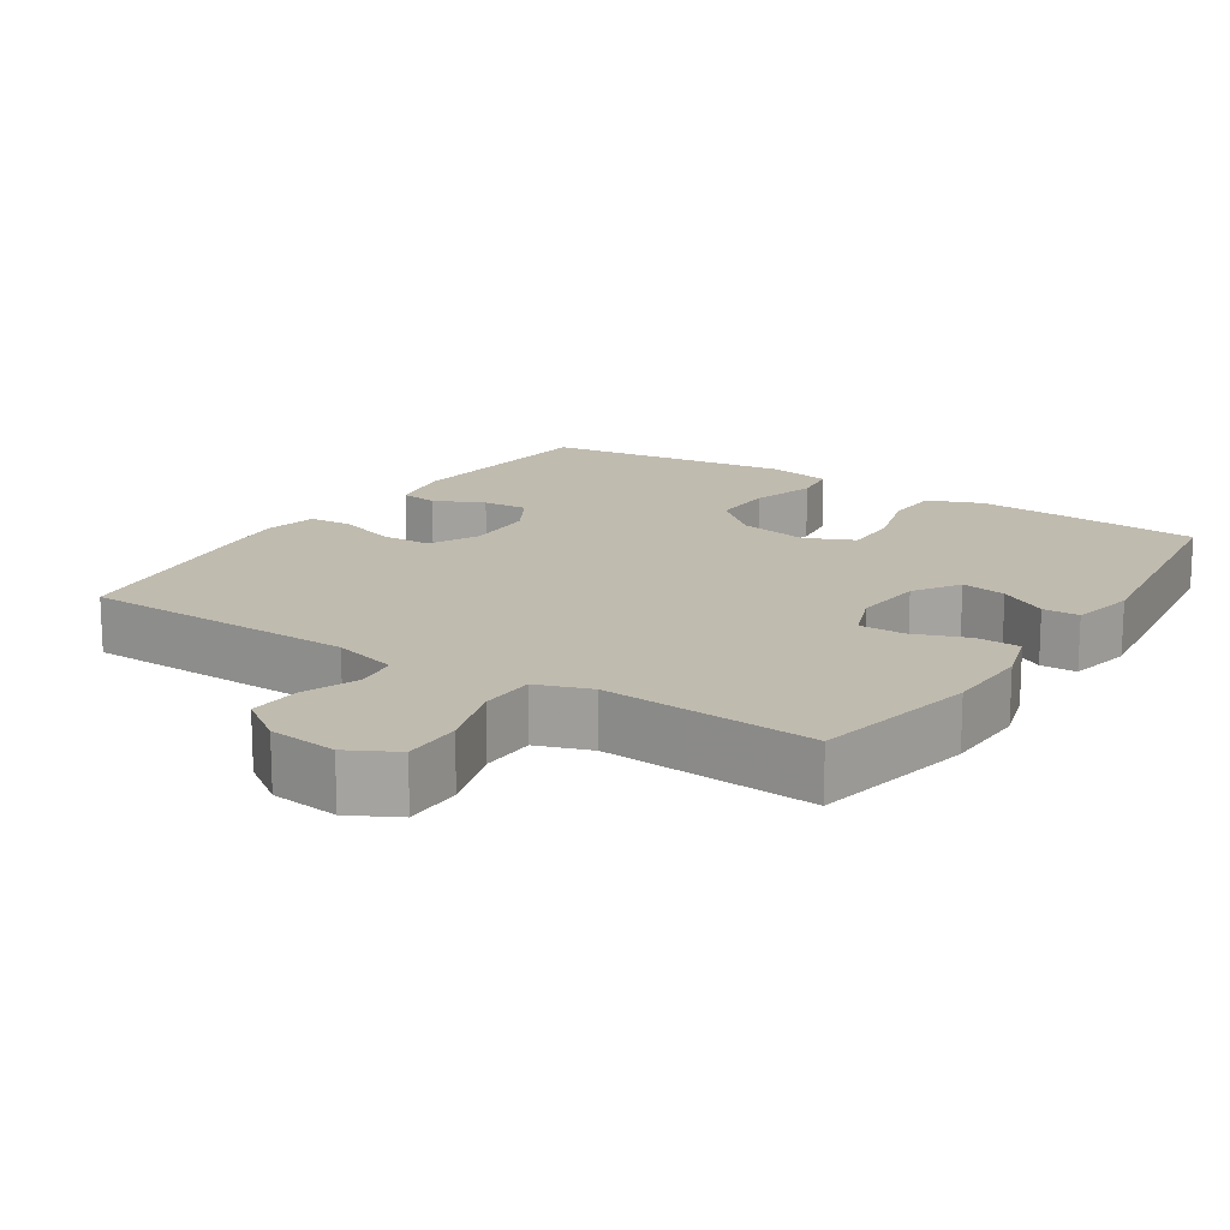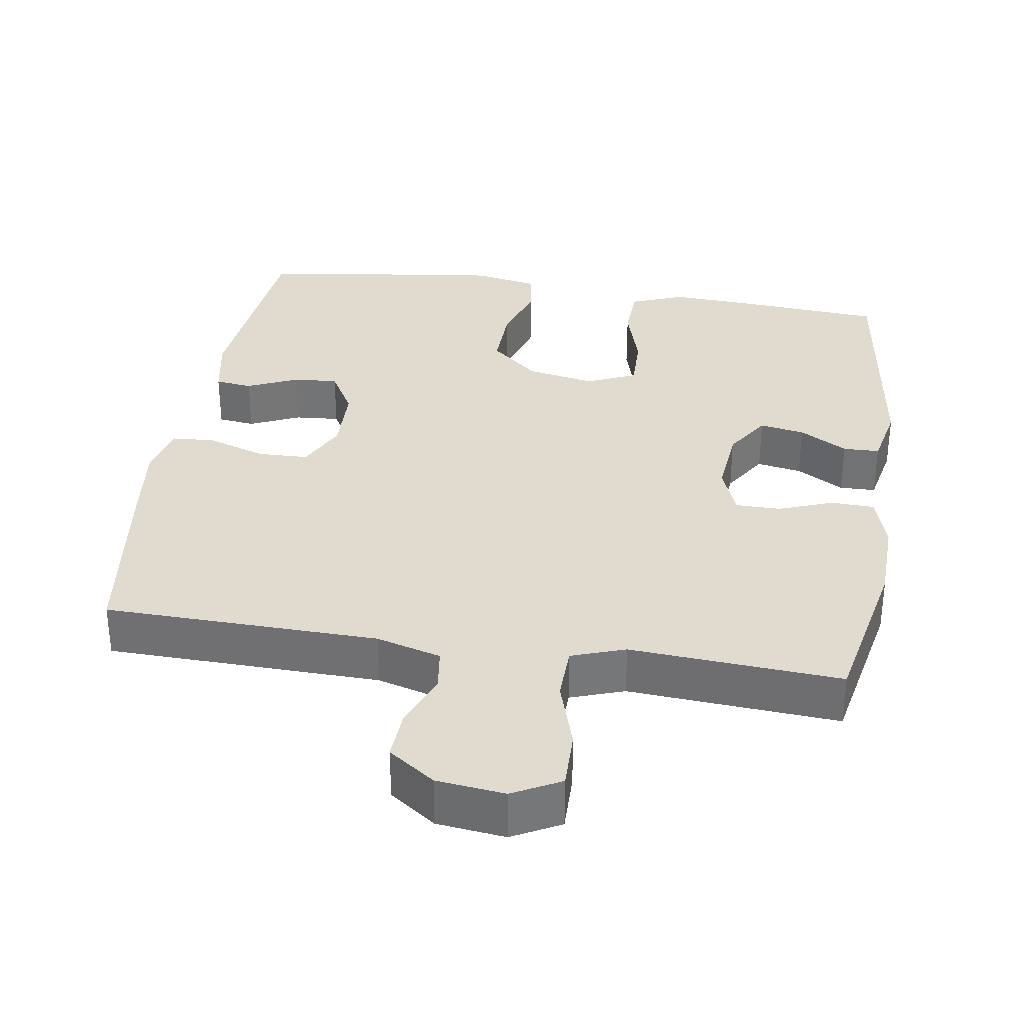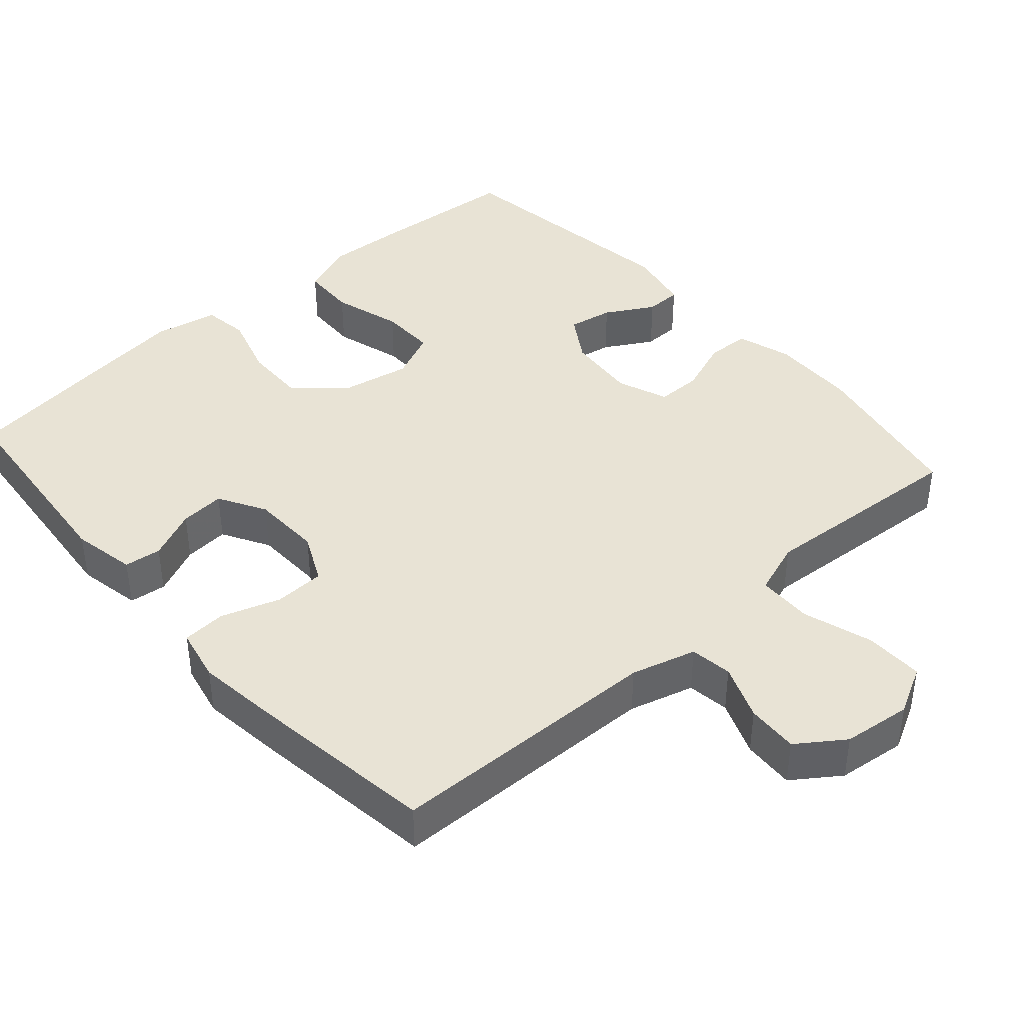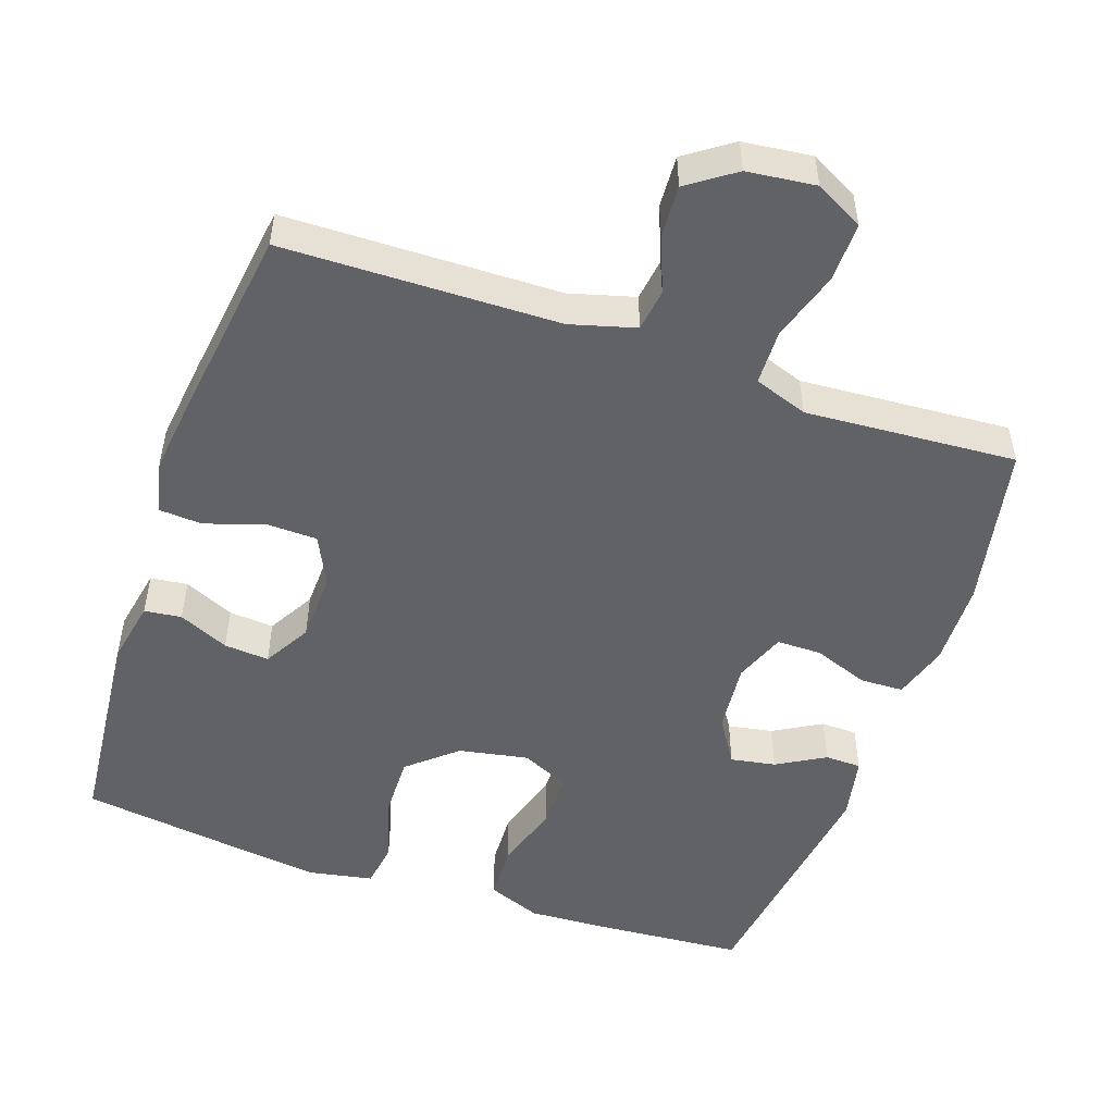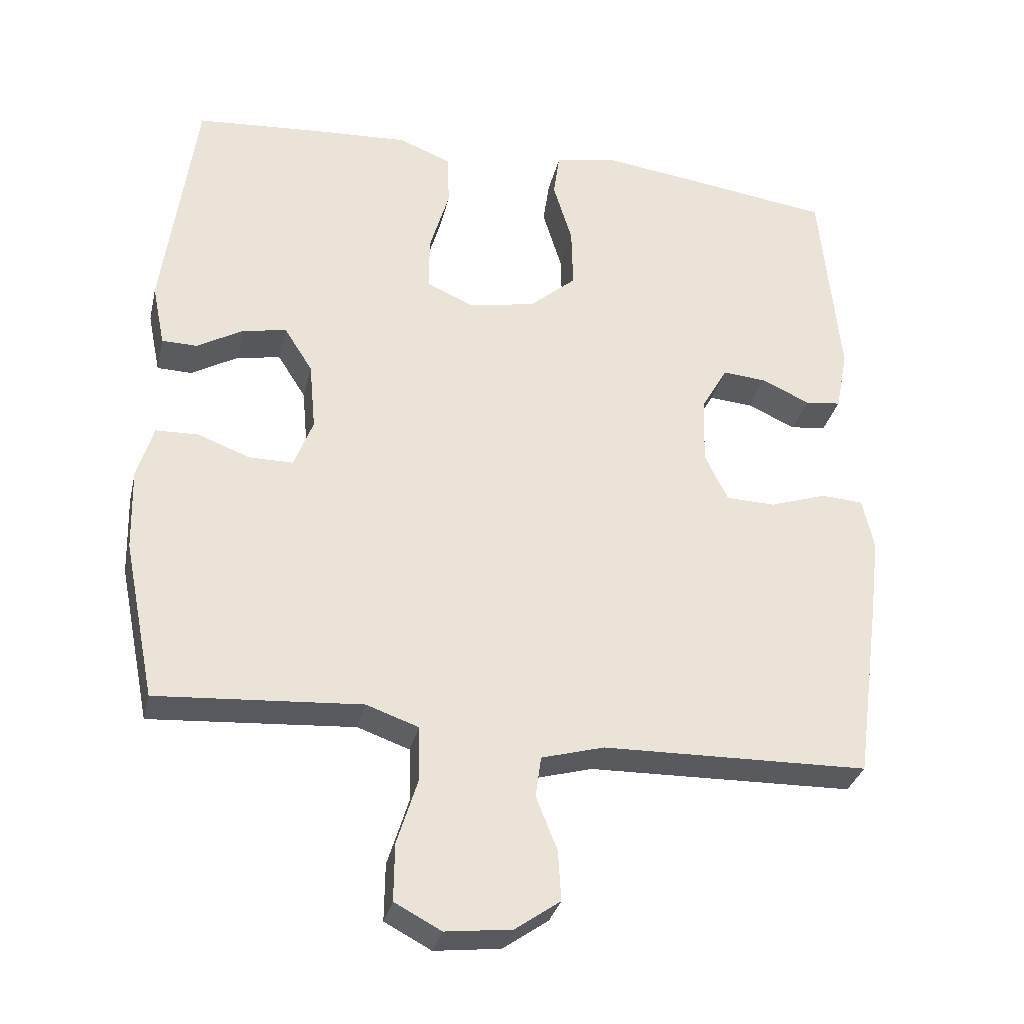
<metadata>
{"format":"obj","ext":"obj","renderer":"f3d","projection":"perspective","resolution":1024,"background":"white","views":[{"elev":16.0,"azim":-146.9,"up":"+Y"},{"elev":33.4,"azim":-171.1,"up":"+Y"},{"elev":41.2,"azim":138.5,"up":"+Y"},{"elev":-50.7,"azim":160.9,"up":"+Y"},{"elev":-31.8,"azim":-12.9,"up":"+Z"}]}
</metadata>
<code>
v 0.5 0.07 -0.5
v 0.122 0.07 -0.508
v 0.033 0.07 -0.533
v 0.025 0.07 -0.591
v 0.055 0.07 -0.667
v 0.059 0.07 -0.738
v -0.005 0.07 -0.783
v -0.099 0.07 -0.794
v -0.165 0.07 -0.759
v -0.164 0.07 -0.678
v -0.134 0.07 -0.582
v -0.136 0.07 -0.506
v -0.21 0.07 -0.48
v -0.325 0.07 -0.488
v -0.5 0.07 -0.5
v -0.545 0.07 -0.275
v -0.548 0.07 -0.158
v -0.525 0.07 -0.082
v -0.465 0.07 -0.08
v -0.39 0.07 -0.108
v -0.328 0.07 -0.108
v -0.301 0.07 -0.038
v -0.31 0.07 0.059
v -0.35 0.07 0.122
v -0.412 0.07 0.111
v -0.478 0.07 0.073
v -0.528 0.07 0.074
v -0.546 0.07 0.162
v -0.5 0.07 0.5
v -0.3 0.07 0.515
v -0.186 0.07 0.521
v -0.112 0.07 0.492
v -0.109 0.07 0.417
v -0.137 0.07 0.322
v -0.138 0.07 0.245
v -0.071 0.07 0.215
v 0.024 0.07 0.233
v 0.09 0.07 0.29
v 0.088 0.07 0.377
v 0.061 0.07 0.466
v 0.07 0.07 0.529
v 0.158 0.07 0.546
v 0.289 0.07 0.529
v 0.5 0.07 0.5
v 0.528 0.07 0.211
v 0.511 0.07 0.123
v 0.46 0.07 0.117
v 0.391 0.07 0.148
v 0.329 0.07 0.153
v 0.292 0.07 0.088
v 0.289 0.07 -0.008
v 0.322 0.07 -0.076
v 0.392 0.07 -0.078
v 0.473 0.07 -0.051
v 0.533 0.07 -0.055
v 0.549 0.07 -0.129
v 0.535 0.07 -0.244
v 0.5 0 -0.5
v 0.122 0 -0.508
v 0.033 0 -0.533
v 0.025 0 -0.591
v 0.055 0 -0.667
v 0.059 0 -0.738
v -0.005 0 -0.783
v -0.099 0 -0.794
v -0.165 0 -0.759
v -0.164 0 -0.678
v -0.134 0 -0.582
v -0.136 0 -0.506
v -0.21 0 -0.48
v -0.325 0 -0.488
v -0.5 0 -0.5
v -0.545 0 -0.275
v -0.548 0 -0.158
v -0.525 0 -0.082
v -0.465 0 -0.08
v -0.39 0 -0.108
v -0.328 0 -0.108
v -0.301 0 -0.038
v -0.31 0 0.059
v -0.35 0 0.122
v -0.412 0 0.111
v -0.478 0 0.073
v -0.528 0 0.074
v -0.546 0 0.162
v -0.5 0 0.5
v -0.3 0 0.515
v -0.186 0 0.521
v -0.112 0 0.492
v -0.109 0 0.417
v -0.137 0 0.322
v -0.138 0 0.245
v -0.071 0 0.215
v 0.024 0 0.233
v 0.09 0 0.29
v 0.088 0 0.377
v 0.061 0 0.466
v 0.07 0 0.529
v 0.158 0 0.546
v 0.289 0 0.529
v 0.5 0 0.5
v 0.528 0 0.211
v 0.511 0 0.123
v 0.46 0 0.117
v 0.391 0 0.148
v 0.329 0 0.153
v 0.292 0 0.088
v 0.289 0 -0.008
v 0.322 0 -0.076
v 0.392 0 -0.078
v 0.473 0 -0.051
v 0.533 0 -0.055
v 0.549 0 -0.129
v 0.535 0 -0.244
f 56 57 1 2
f 53 54 55 56
f 52 53 56 2
f 51 52 2 3
f 50 51 3
f 45 46 47 48
f 45 48 49
f 44 45 49
f 43 44 49 50
f 39 40 41 42
f 38 39 42 43
f 31 32 33 34
f 31 34 35
f 30 31 35
f 29 30 35
f 28 29 35
f 25 26 27 28
f 24 25 28 35
f 23 24 35 36
f 17 18 19 20
f 17 20 21
f 16 17 21
f 13 14 15 16
f 12 13 16 21
f 8 9 10 11
f 8 11 12
f 7 8 12
f 4 5 6 7
f 3 4 7 12
f 38 43 50 3
f 22 23 36 37
f 12 21 22 37
f 3 12 37 38
f 59 58 114 113
f 113 112 111 110
f 59 113 110 109
f 60 59 109 108
f 60 108 107
f 105 104 103 102
f 106 105 102
f 106 102 101
f 107 106 101 100
f 99 98 97 96
f 100 99 96 95
f 91 90 89 88
f 92 91 88
f 92 88 87
f 92 87 86
f 92 86 85
f 85 84 83 82
f 92 85 82 81
f 93 92 81 80
f 77 76 75 74
f 78 77 74
f 78 74 73
f 73 72 71 70
f 78 73 70 69
f 68 67 66 65
f 69 68 65
f 69 65 64
f 64 63 62 61
f 69 64 61 60
f 60 107 100 95
f 94 93 80 79
f 94 79 78 69
f 95 94 69 60
f 1 58 59 2
f 2 59 60 3
f 3 60 61 4
f 4 61 62 5
f 5 62 63 6
f 6 63 64 7
f 7 64 65 8
f 8 65 66 9
f 9 66 67 10
f 10 67 68 11
f 11 68 69 12
f 12 69 70 13
f 13 70 71 14
f 14 71 72 15
f 15 72 73 16
f 16 73 74 17
f 17 74 75 18
f 18 75 76 19
f 19 76 77 20
f 20 77 78 21
f 21 78 79 22
f 22 79 80 23
f 23 80 81 24
f 24 81 82 25
f 25 82 83 26
f 26 83 84 27
f 27 84 85 28
f 28 85 86 29
f 29 86 87 30
f 30 87 88 31
f 31 88 89 32
f 32 89 90 33
f 33 90 91 34
f 34 91 92 35
f 35 92 93 36
f 36 93 94 37
f 37 94 95 38
f 38 95 96 39
f 39 96 97 40
f 40 97 98 41
f 41 98 99 42
f 42 99 100 43
f 43 100 101 44
f 44 101 102 45
f 45 102 103 46
f 46 103 104 47
f 47 104 105 48
f 48 105 106 49
f 49 106 107 50
f 50 107 108 51
f 51 108 109 52
f 52 109 110 53
f 53 110 111 54
f 54 111 112 55
f 55 112 113 56
f 56 113 114 57
f 57 114 58 1

</code>
